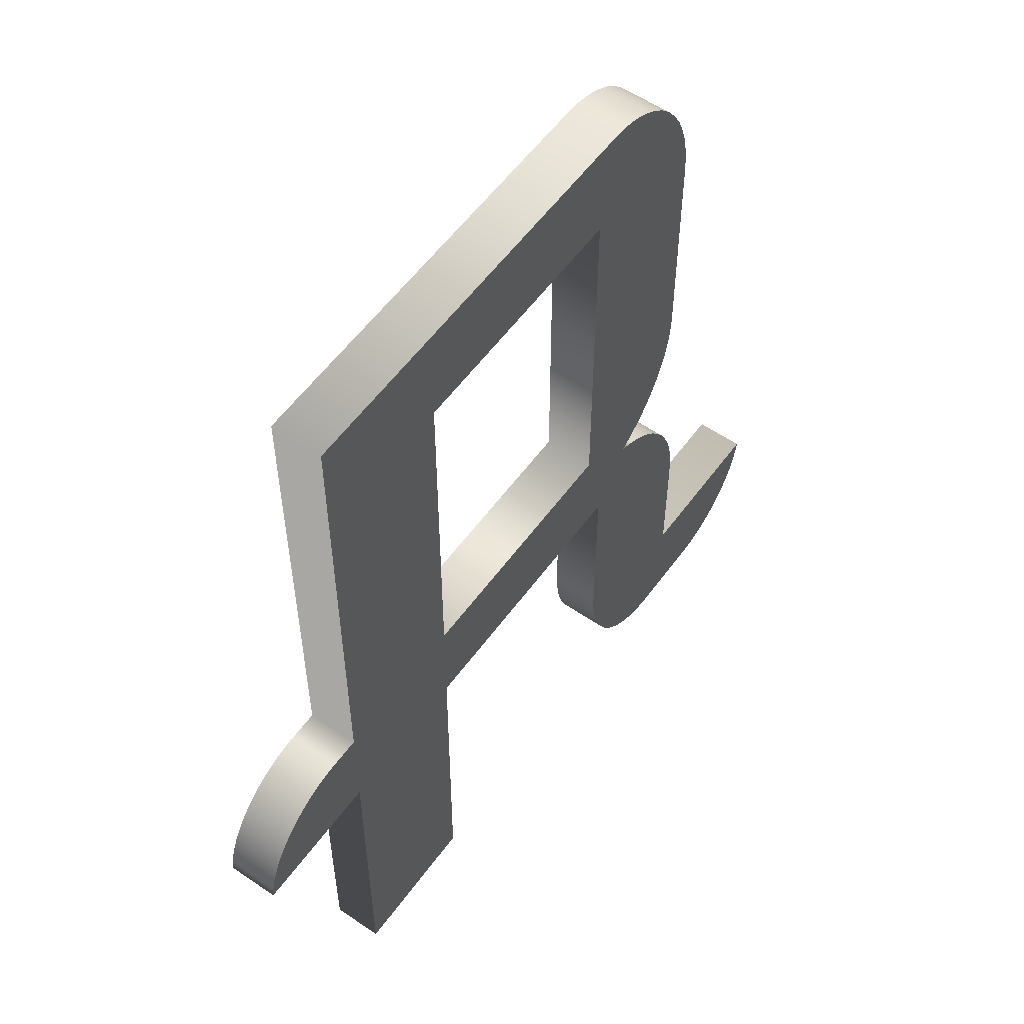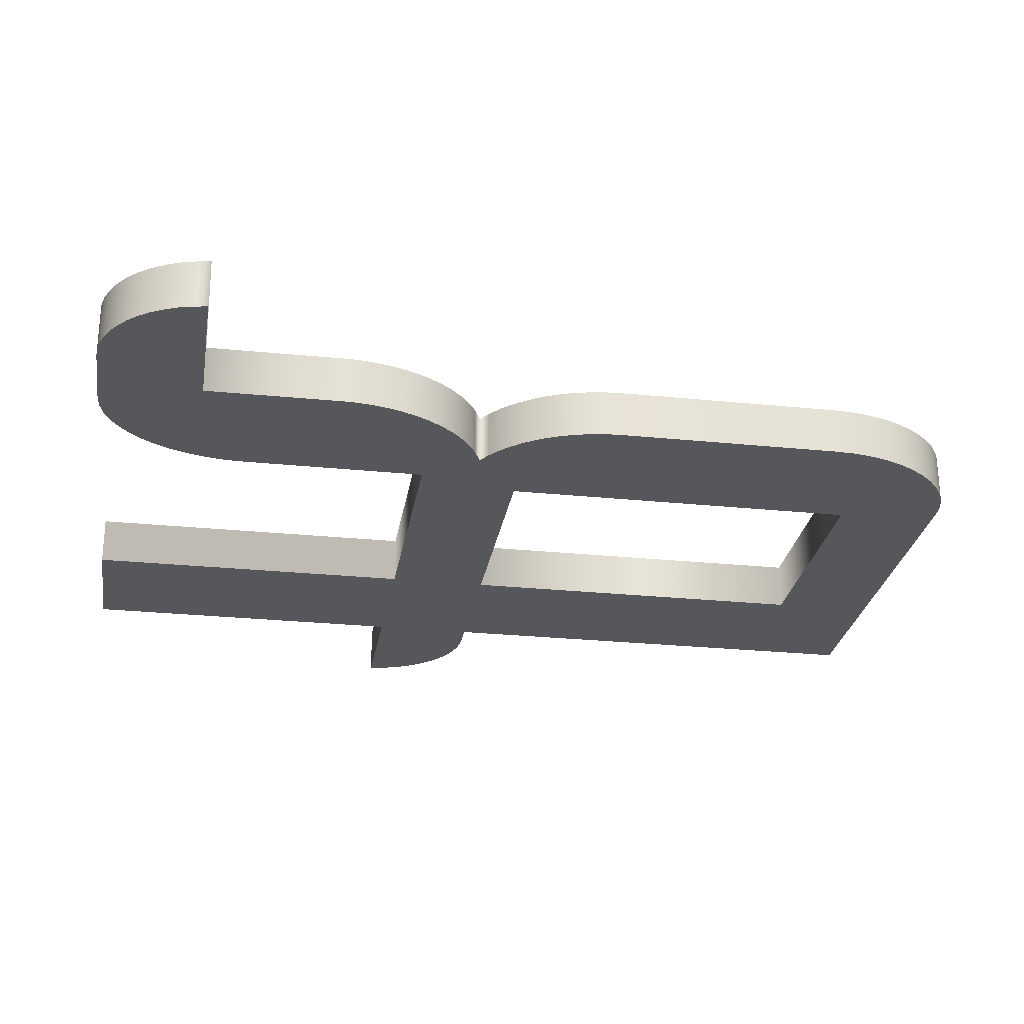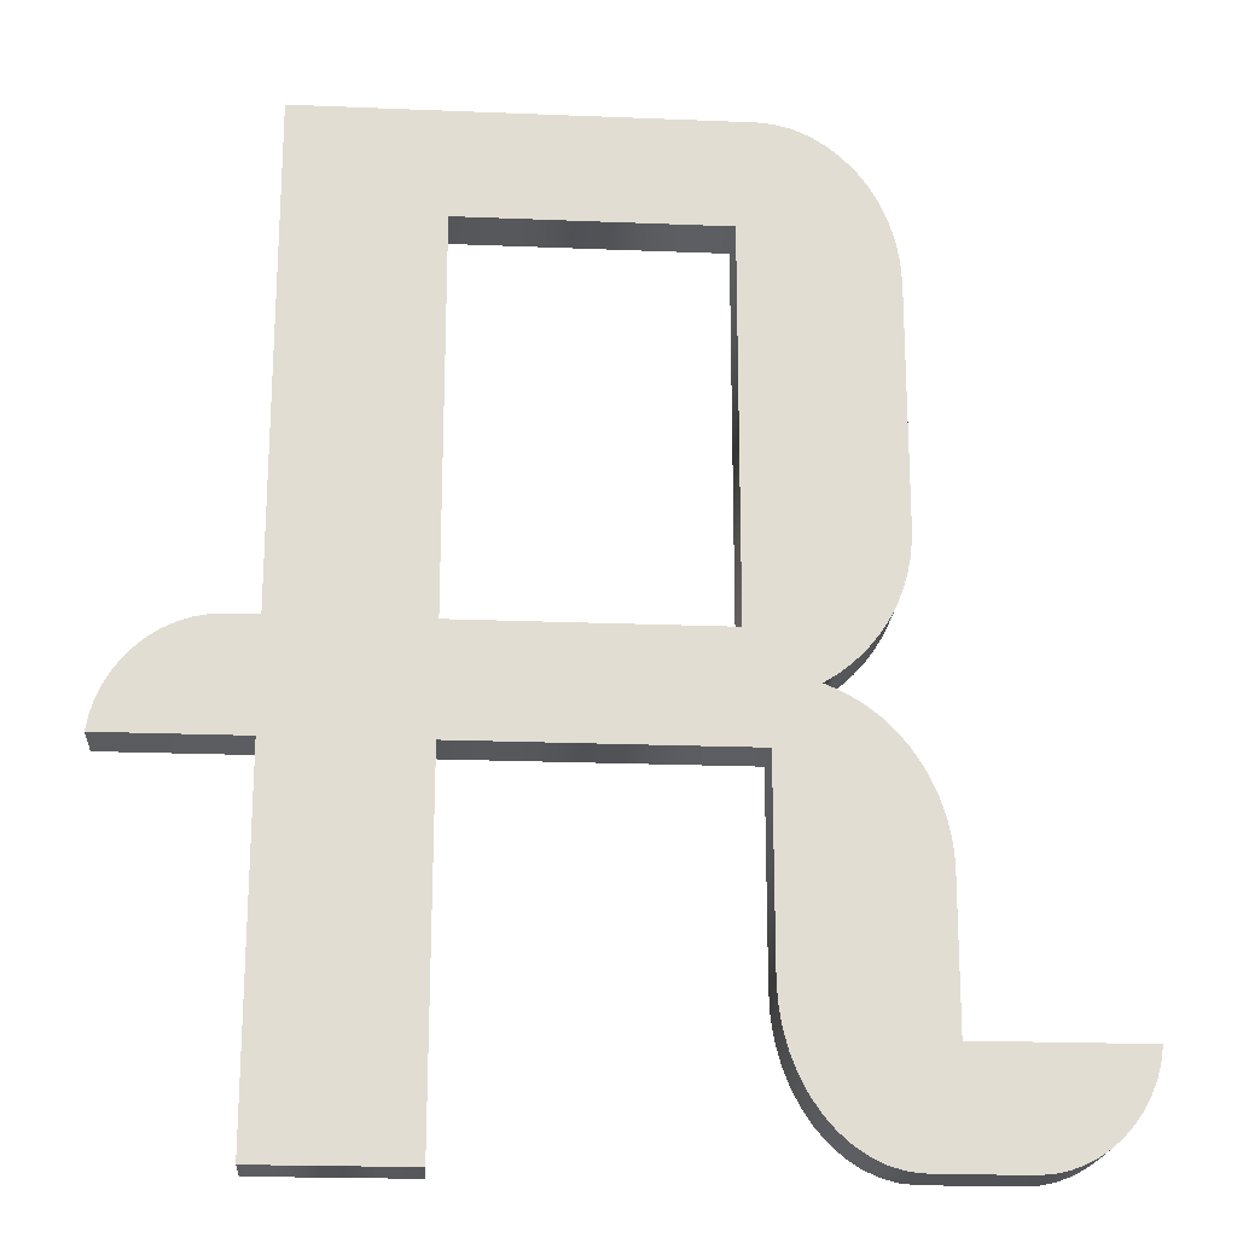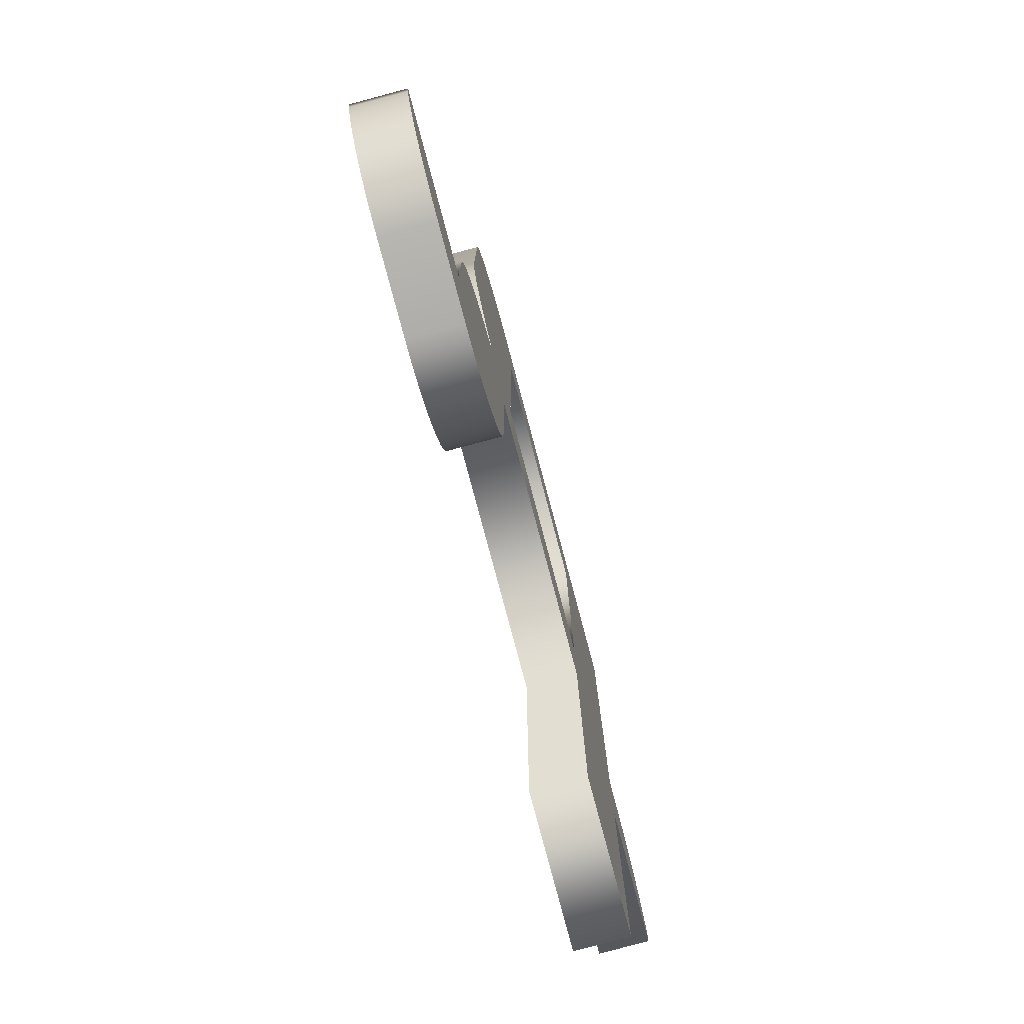
<metadata>
{"format":"obj","ext":"obj","renderer":"f3d","projection":"perspective","resolution":1024,"background":"white","views":[{"elev":56.5,"azim":-54.4,"up":"+Y"},{"elev":-26.6,"azim":80.9,"up":"+Z"},{"elev":-20.9,"azim":-4.2,"up":"+Y"},{"elev":-79.7,"azim":104.9,"up":"+Y"}]}
</metadata>
<code>
o Text.001_Text.006
v -0.1231 0.1914 0.01038
v -0.06149 0.35 0.01038
v -0.1231 0.3944 0.01038
v 0.05316 0.3944 0.01038
v 0.06 0.3938 0.01038
v 0.06667 0.3921 0.01038
v 0.07311 0.3893 0.01038
v 0.07922 0.3855 0.01038
v 0.08493 0.3808 0.01038
v 0.09014 0.3753 0.01038
v 0.09478 0.3689 0.01038
v 0.09876 0.3619 0.01038
v 0.102 0.3543 0.01038
v 0.04484 0.35 0.01038
v 0.1044 0.3461 0.01038
v -0.06149 0.1914 0.01038
v 0.04484 0.1914 0.01038
v 0.1059 0.3375 0.01038
v 0.1065 0.3284 0.01038
v 0.1065 0.2314 0.01038
v 0.1062 0.2252 0.01038
v 0.1055 0.2191 0.01038
v 0.1042 0.2132 0.01038
v 0.1026 0.2074 0.01038
v 0.1004 0.2019 0.01038
v 0.09778 0.1966 0.01038
v 0.09471 0.1916 0.01038
v 0.0912 0.1868 0.01038
v -0.1414 0.191 0.01038
v -0.1356 0.1914 0.01038
v -0.1469 0.1898 0.01038
v -0.1522 0.1879 0.01038
v -0.1573 0.1853 0.01038
v 0.08726 0.1824 0.01038
v -0.1619 0.1821 0.01038
v 0.08289 0.1783 0.01038
v -0.1662 0.1783 0.01038
v -0.1701 0.1741 0.01038
v 0.07811 0.1745 0.01038
v 0.07292 0.1711 0.01038
v -0.1734 0.1693 0.01038
v 0.08023 0.1679 0.01038
v -0.1763 0.1642 0.01038
v 0.08684 0.164 0.01038
v -0.1785 0.1587 0.01038
v 0.09276 0.1594 0.01038
v 0.09801 0.1543 0.01038
v -0.1801 0.1529 0.01038
v 0.1026 0.1488 0.01038
v -0.1811 0.1469 0.01038
v -0.1231 0.1469 0.01038
v -0.06149 0.1469 0.01038
v 0.05446 0.1469 0.01038
v 0.1065 0.1429 0.01038
v -0.1231 0.000315 0.01038
v -0.06175 0.000315 0.01038
v 0.05446 0.06583 0.01038
v 0.1098 0.1367 0.01038
v 0.1125 0.1304 0.01038
v 0.1145 0.1239 0.01038
v 0.116 0.1175 0.01038
v 0.1168 0.1112 0.01038
v 0.1171 0.1051 0.01038
v 0.1169 0.04503 0.01038
v 0.05491 0.05695 0.01038
v 0.05624 0.04843 0.01038
v 0.05837 0.04035 0.01038
v 0.1852 0.04503 0.01038
v 0.1842 0.03896 0.01038
v 0.06126 0.03278 0.01038
v 0.1825 0.03314 0.01038
v 0.1802 0.02763 0.01038
v 0.06482 0.02582 0.01038
v 0.1774 0.02246 0.01038
v 0.06902 0.01952 0.01038
v 0.174 0.0177 0.01038
v 0.07377 0.01398 0.01038
v 0.1701 0.01341 0.01038
v 0.07903 0.00927 0.01038
v 0.1658 0.009631 0.01038
v 0.1611 0.00642 0.01038
v 0.08473 0.00547 0.01038
v 0.1561 0.003829 0.01038
v 0.09081 0.002658 0.01038
v 0.1509 0.001912 0.01038
v 0.0972 0.000914 0.01038
v 0.1454 0.000723 0.01038
v 0.1039 0.000315 0.01038
v 0.1397 0.000315 0.01038
v -0.06149 0.35 -0.01105
v -0.1231 0.1914 -0.01105
v -0.1231 0.3944 -0.01105
v 0.05316 0.3944 -0.01105
v 0.06 0.3938 -0.01105
v 0.06667 0.3921 -0.01105
v 0.07311 0.3893 -0.01105
v 0.07922 0.3855 -0.01105
v 0.08493 0.3808 -0.01105
v 0.09014 0.3753 -0.01105
v 0.09478 0.3689 -0.01105
v 0.09876 0.3619 -0.01105
v 0.102 0.3543 -0.01105
v 0.04484 0.35 -0.01105
v 0.1044 0.3461 -0.01105
v -0.06149 0.1914 -0.01105
v 0.04484 0.1914 -0.01105
v 0.1059 0.3375 -0.01105
v 0.1065 0.3284 -0.01105
v 0.1065 0.2314 -0.01105
v 0.1062 0.2252 -0.01105
v 0.1055 0.2191 -0.01105
v 0.1042 0.2132 -0.01105
v 0.1026 0.2074 -0.01105
v 0.1004 0.2019 -0.01105
v 0.09778 0.1966 -0.01105
v 0.09471 0.1916 -0.01105
v 0.0912 0.1868 -0.01105
v -0.1414 0.191 -0.01105
v -0.1356 0.1914 -0.01105
v -0.1469 0.1898 -0.01105
v -0.1522 0.1879 -0.01105
v -0.1573 0.1853 -0.01105
v 0.08726 0.1824 -0.01105
v -0.1619 0.1821 -0.01105
v 0.08289 0.1783 -0.01105
v -0.1662 0.1783 -0.01105
v -0.1701 0.1741 -0.01105
v 0.07811 0.1745 -0.01105
v 0.07292 0.1711 -0.01105
v -0.1734 0.1693 -0.01105
v 0.08023 0.1679 -0.01105
v -0.1763 0.1642 -0.01105
v 0.08684 0.164 -0.01105
v -0.1785 0.1587 -0.01105
v 0.09276 0.1594 -0.01105
v 0.09801 0.1543 -0.01105
v -0.1801 0.1529 -0.01105
v 0.1026 0.1488 -0.01105
v -0.1811 0.1469 -0.01105
v -0.1231 0.1469 -0.01105
v -0.06149 0.1469 -0.01105
v 0.05446 0.1469 -0.01105
v 0.1065 0.1429 -0.01105
v -0.1231 0.000315 -0.01105
v -0.06175 0.000315 -0.01105
v 0.05446 0.06583 -0.01105
v 0.1098 0.1367 -0.01105
v 0.1125 0.1304 -0.01105
v 0.1145 0.1239 -0.01105
v 0.116 0.1175 -0.01105
v 0.1168 0.1112 -0.01105
v 0.1171 0.1051 -0.01105
v 0.1169 0.04503 -0.01105
v 0.05491 0.05695 -0.01105
v 0.05624 0.04843 -0.01105
v 0.05837 0.04035 -0.01105
v 0.1852 0.04503 -0.01105
v 0.1842 0.03896 -0.01105
v 0.06126 0.03278 -0.01105
v 0.1825 0.03314 -0.01105
v 0.1802 0.02763 -0.01105
v 0.06482 0.02582 -0.01105
v 0.1774 0.02246 -0.01105
v 0.06902 0.01952 -0.01105
v 0.174 0.0177 -0.01105
v 0.07377 0.01398 -0.01105
v 0.1701 0.01341 -0.01105
v 0.07903 0.00927 -0.01105
v 0.1658 0.009631 -0.01105
v 0.1611 0.00642 -0.01105
v 0.08473 0.00547 -0.01105
v 0.1561 0.003829 -0.01105
v 0.09081 0.002658 -0.01105
v 0.1509 0.001912 -0.01105
v 0.0972 0.000914 -0.01105
v 0.1454 0.000723 -0.01105
v 0.1039 0.000315 -0.01105
v 0.1397 0.000315 -0.01105
v -0.1801 0.1529 0.01038
v -0.1801 0.1529 -0.01105
v -0.1811 0.1469 -0.01105
v -0.1785 0.1587 0.01038
v -0.1785 0.1587 -0.01105
v -0.1763 0.1642 0.01038
v -0.1763 0.1642 -0.01105
v -0.1734 0.1693 0.01038
v -0.1734 0.1693 -0.01105
v -0.1701 0.1741 0.01038
v -0.1701 0.1741 -0.01105
v -0.1662 0.1783 0.01038
v -0.1662 0.1783 -0.01105
v -0.1619 0.1821 0.01038
v -0.1619 0.1821 -0.01105
v -0.1573 0.1853 0.01038
v -0.1573 0.1853 -0.01105
v -0.1522 0.1879 0.01038
v -0.1522 0.1879 -0.01105
v -0.1469 0.1898 0.01038
v -0.1469 0.1898 -0.01105
v -0.1414 0.191 0.01038
v -0.1414 0.191 -0.01105
v -0.1356 0.1914 0.01038
v -0.1356 0.1914 -0.01105
v -0.1231 0.1914 0.01038
v -0.1231 0.1914 -0.01105
v -0.1231 0.3944 0.01038
v -0.1231 0.3944 -0.01105
v 0.05316 0.3944 0.01038
v 0.05316 0.3944 -0.01105
v 0.06 0.3938 0.01038
v 0.06 0.3938 -0.01105
v 0.06667 0.3921 0.01038
v 0.06667 0.3921 -0.01105
v 0.07311 0.3893 0.01038
v 0.07311 0.3893 -0.01105
v 0.07922 0.3855 0.01038
v 0.07922 0.3855 -0.01105
v 0.08493 0.3808 0.01038
v 0.08493 0.3808 -0.01105
v 0.09014 0.3753 0.01038
v 0.09014 0.3753 -0.01105
v 0.09478 0.3689 0.01038
v 0.09478 0.3689 -0.01105
v 0.09876 0.3619 0.01038
v 0.09876 0.3619 -0.01105
v 0.102 0.3543 0.01038
v 0.102 0.3543 -0.01105
v 0.1044 0.3461 0.01038
v 0.1044 0.3461 -0.01105
v 0.1059 0.3375 0.01038
v 0.1059 0.3375 -0.01105
v 0.1065 0.3284 0.01038
v 0.1065 0.3284 -0.01105
v 0.1065 0.2314 0.01038
v 0.1065 0.2314 -0.01105
v 0.1062 0.2252 0.01038
v 0.1062 0.2252 -0.01105
v 0.1055 0.2191 0.01038
v 0.1055 0.2191 -0.01105
v 0.1042 0.2132 0.01038
v 0.1042 0.2132 -0.01105
v 0.1026 0.2074 0.01038
v 0.1026 0.2074 -0.01105
v 0.1004 0.2019 0.01038
v 0.1004 0.2019 -0.01105
v 0.09778 0.1966 0.01038
v 0.09778 0.1966 -0.01105
v 0.09471 0.1916 0.01038
v 0.09471 0.1916 -0.01105
v 0.0912 0.1868 0.01038
v 0.0912 0.1868 -0.01105
v 0.08726 0.1824 0.01038
v 0.08726 0.1824 -0.01105
v 0.08289 0.1783 0.01038
v 0.08289 0.1783 -0.01105
v 0.07811 0.1745 0.01038
v 0.07811 0.1745 -0.01105
v 0.07292 0.1711 0.01038
v 0.07292 0.1711 -0.01105
v 0.08023 0.1679 0.01038
v 0.08023 0.1679 -0.01105
v 0.08684 0.164 0.01038
v 0.08684 0.164 -0.01105
v 0.09276 0.1594 0.01038
v 0.09276 0.1594 -0.01105
v 0.09801 0.1543 0.01038
v 0.09801 0.1543 -0.01105
v 0.1026 0.1488 0.01038
v 0.1026 0.1488 -0.01105
v 0.1065 0.1429 0.01038
v 0.1065 0.1429 -0.01105
v 0.1098 0.1367 0.01038
v 0.1098 0.1367 -0.01105
v 0.1125 0.1304 0.01038
v 0.1125 0.1304 -0.01105
v 0.1145 0.1239 0.01038
v 0.1145 0.1239 -0.01105
v 0.116 0.1175 0.01038
v 0.116 0.1175 -0.01105
v 0.1168 0.1112 0.01038
v 0.1168 0.1112 -0.01105
v 0.1171 0.1051 0.01038
v 0.1171 0.1051 -0.01105
v 0.1169 0.04503 0.01038
v 0.1169 0.04503 -0.01105
v 0.1852 0.04503 0.01038
v 0.1852 0.04503 -0.01105
v 0.1842 0.03896 0.01038
v 0.1842 0.03896 -0.01105
v 0.1825 0.03314 0.01038
v 0.1825 0.03314 -0.01105
v 0.1802 0.02763 0.01038
v 0.1802 0.02763 -0.01105
v 0.1774 0.02246 0.01038
v 0.1774 0.02246 -0.01105
v 0.174 0.0177 0.01038
v 0.174 0.0177 -0.01105
v 0.1701 0.01341 0.01038
v 0.1701 0.01341 -0.01105
v 0.1658 0.009631 0.01038
v 0.1658 0.009631 -0.01105
v 0.1611 0.00642 0.01038
v 0.1611 0.00642 -0.01105
v 0.1561 0.003829 0.01038
v 0.1561 0.003829 -0.01105
v 0.1509 0.001912 0.01038
v 0.1509 0.001912 -0.01105
v 0.1454 0.000723 0.01038
v 0.1454 0.000723 -0.01105
v 0.1397 0.000315 0.01038
v 0.1397 0.000315 -0.01105
v 0.1039 0.000315 0.01038
v 0.1039 0.000315 -0.01105
v 0.0972 0.000914 0.01038
v 0.0972 0.000914 -0.01105
v 0.09081 0.002658 0.01038
v 0.09081 0.002658 -0.01105
v 0.08473 0.00547 0.01038
v 0.08473 0.00547 -0.01105
v 0.07903 0.00927 0.01038
v 0.07903 0.00927 -0.01105
v 0.07377 0.01398 0.01038
v 0.07377 0.01398 -0.01105
v 0.06902 0.01952 0.01038
v 0.06902 0.01952 -0.01105
v 0.06482 0.02582 0.01038
v 0.06482 0.02582 -0.01105
v 0.06126 0.03278 0.01038
v 0.06126 0.03278 -0.01105
v 0.05837 0.04035 0.01038
v 0.05837 0.04035 -0.01105
v 0.05624 0.04843 0.01038
v 0.05624 0.04843 -0.01105
v 0.05491 0.05695 0.01038
v 0.05491 0.05695 -0.01105
v 0.05446 0.06583 0.01038
v 0.05446 0.06583 -0.01105
v 0.05446 0.1469 0.01038
v 0.05446 0.1469 -0.01105
v -0.06149 0.1469 0.01038
v -0.06149 0.1469 -0.01105
v -0.06175 0.000315 0.01038
v -0.06175 0.000315 -0.01105
v -0.1231 0.000315 0.01038
v -0.1231 0.000315 -0.01105
v -0.1231 0.1469 0.01038
v -0.1231 0.1469 -0.01105
v -0.1811 0.1469 0.01038
v -0.06149 0.35 0.01038
v -0.06149 0.35 -0.01105
v 0.04484 0.35 -0.01105
v -0.06149 0.1914 0.01038
v -0.06149 0.1914 -0.01105
v 0.04484 0.1914 0.01038
v 0.04484 0.1914 -0.01105
v 0.04484 0.35 0.01038
f 1 2 3
f 2 4 3
f 2 5 4
f 2 6 5
f 2 7 6
f 2 8 7
f 2 9 8
f 2 10 9
f 2 11 10
f 2 12 11
f 2 13 12
f 2 14 13
f 14 15 13
f 1 16 2
f 17 15 14
f 17 18 15
f 17 19 18
f 17 20 19
f 17 21 20
f 17 22 21
f 17 23 22
f 17 24 23
f 17 25 24
f 17 26 25
f 17 27 26
f 17 28 27
f 29 1 30
f 29 16 1
f 29 17 16
f 29 28 17
f 31 28 29
f 32 28 31
f 33 28 32
f 33 34 28
f 35 34 33
f 35 36 34
f 37 36 35
f 38 36 37
f 38 39 36
f 38 40 39
f 41 40 38
f 41 42 40
f 43 42 41
f 43 44 42
f 45 44 43
f 45 46 44
f 45 47 46
f 48 47 45
f 48 49 47
f 50 49 48
f 50 51 49
f 51 52 49
f 52 53 49
f 53 54 49
f 55 52 51
f 55 56 52
f 57 54 53
f 57 58 54
f 57 59 58
f 57 60 59
f 57 61 60
f 57 62 61
f 57 63 62
f 57 64 63
f 65 64 57
f 66 64 65
f 67 64 66
f 67 68 64
f 67 69 68
f 70 69 67
f 70 71 69
f 70 72 71
f 73 72 70
f 73 74 72
f 75 74 73
f 75 76 74
f 77 76 75
f 77 78 76
f 79 78 77
f 79 80 78
f 79 81 80
f 82 81 79
f 82 83 81
f 84 83 82
f 84 85 83
f 86 85 84
f 86 87 85
f 88 87 86
f 88 89 87
f 90 91 92
f 93 90 92
f 94 90 93
f 95 90 94
f 96 90 95
f 97 90 96
f 98 90 97
f 99 90 98
f 100 90 99
f 101 90 100
f 102 90 101
f 103 90 102
f 104 103 102
f 105 91 90
f 104 106 103
f 107 106 104
f 108 106 107
f 109 106 108
f 110 106 109
f 111 106 110
f 112 106 111
f 113 106 112
f 114 106 113
f 115 106 114
f 116 106 115
f 117 106 116
f 91 118 119
f 105 118 91
f 106 118 105
f 117 118 106
f 117 120 118
f 117 121 120
f 117 122 121
f 123 122 117
f 123 124 122
f 125 124 123
f 125 126 124
f 125 127 126
f 128 127 125
f 129 127 128
f 129 130 127
f 131 130 129
f 131 132 130
f 133 132 131
f 133 134 132
f 135 134 133
f 136 134 135
f 136 137 134
f 138 137 136
f 138 139 137
f 140 139 138
f 141 140 138
f 142 141 138
f 143 142 138
f 141 144 140
f 145 144 141
f 143 146 142
f 147 146 143
f 148 146 147
f 149 146 148
f 150 146 149
f 151 146 150
f 152 146 151
f 153 146 152
f 153 154 146
f 153 155 154
f 153 156 155
f 157 156 153
f 158 156 157
f 158 159 156
f 160 159 158
f 161 159 160
f 161 162 159
f 163 162 161
f 163 164 162
f 165 164 163
f 165 166 164
f 167 166 165
f 167 168 166
f 169 168 167
f 170 168 169
f 170 171 168
f 172 171 170
f 172 173 171
f 174 173 172
f 174 175 173
f 176 175 174
f 176 177 175
f 178 177 176
f 179 180 181
f 182 183 180
f 184 185 183
f 186 187 185
f 188 189 187
f 190 191 189
f 192 193 191
f 194 195 193
f 194 196 197
f 198 199 197
f 200 201 199
f 202 203 201
f 204 205 203
f 206 207 205
f 208 209 207
f 210 211 209
f 212 213 211
f 214 215 213
f 216 217 215
f 218 219 217
f 220 221 219
f 222 223 221
f 224 225 223
f 226 227 225
f 228 229 227
f 230 231 229
f 232 233 231
f 234 235 233
f 236 237 235
f 238 239 237
f 240 241 239
f 242 243 241
f 244 245 243
f 246 247 245
f 248 249 247
f 250 251 249
f 250 252 253
f 254 255 253
f 256 257 255
f 258 259 257
f 260 261 259
f 262 263 261
f 264 265 263
f 266 267 265
f 268 269 267
f 268 270 271
f 272 273 271
f 274 275 273
f 276 277 275
f 278 279 277
f 280 281 279
f 282 283 281
f 284 285 283
f 286 287 285
f 288 289 287
f 288 290 291
f 292 293 291
f 294 295 293
f 296 297 295
f 298 299 297
f 300 301 299
f 302 303 301
f 304 305 303
f 306 307 305
f 308 309 307
f 310 311 309
f 312 313 311
f 314 315 313
f 316 317 315
f 318 319 317
f 320 321 319
f 322 323 321
f 324 325 323
f 326 327 325
f 328 329 327
f 328 330 331
f 332 333 331
f 334 335 333
f 334 336 337
f 338 339 337
f 340 341 339
f 342 343 341
f 344 345 343
f 346 347 345
f 348 181 347
f 349 350 351
f 352 353 350
f 354 355 353
f 356 351 355
f 348 179 181
f 179 182 180
f 182 184 183
f 184 186 185
f 186 188 187
f 188 190 189
f 190 192 191
f 192 194 193
f 195 194 197
f 196 198 197
f 198 200 199
f 200 202 201
f 202 204 203
f 204 206 205
f 206 208 207
f 208 210 209
f 210 212 211
f 212 214 213
f 214 216 215
f 216 218 217
f 218 220 219
f 220 222 221
f 222 224 223
f 224 226 225
f 226 228 227
f 228 230 229
f 230 232 231
f 232 234 233
f 234 236 235
f 236 238 237
f 238 240 239
f 240 242 241
f 242 244 243
f 244 246 245
f 246 248 247
f 248 250 249
f 251 250 253
f 252 254 253
f 254 256 255
f 256 258 257
f 258 260 259
f 260 262 261
f 262 264 263
f 264 266 265
f 266 268 267
f 269 268 271
f 270 272 271
f 272 274 273
f 274 276 275
f 276 278 277
f 278 280 279
f 280 282 281
f 282 284 283
f 284 286 285
f 286 288 287
f 289 288 291
f 290 292 291
f 292 294 293
f 294 296 295
f 296 298 297
f 298 300 299
f 300 302 301
f 302 304 303
f 304 306 305
f 306 308 307
f 308 310 309
f 310 312 311
f 312 314 313
f 314 316 315
f 316 318 317
f 318 320 319
f 320 322 321
f 322 324 323
f 324 326 325
f 326 328 327
f 329 328 331
f 330 332 331
f 332 334 333
f 335 334 337
f 336 338 337
f 338 340 339
f 340 342 341
f 342 344 343
f 344 346 345
f 346 348 347
f 356 349 351
f 349 352 350
f 352 354 353
f 354 356 355

</code>
